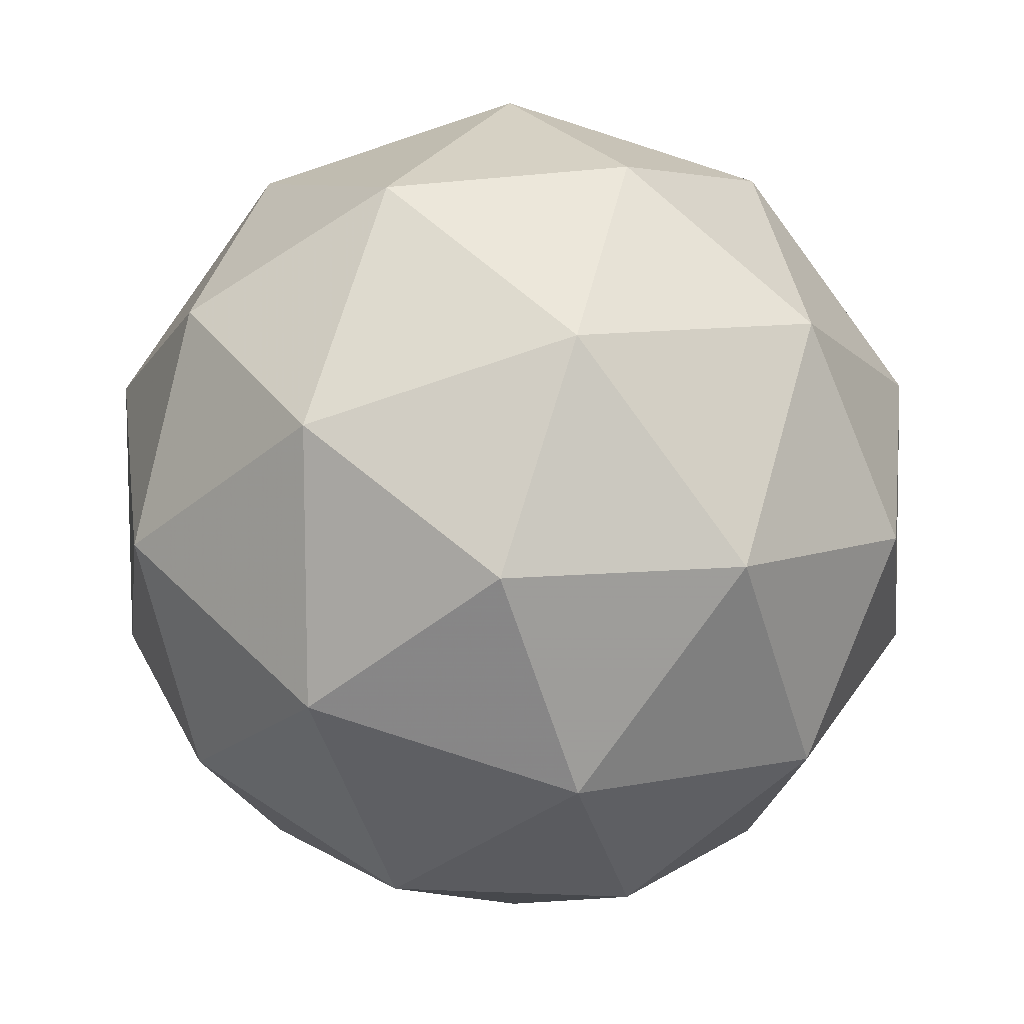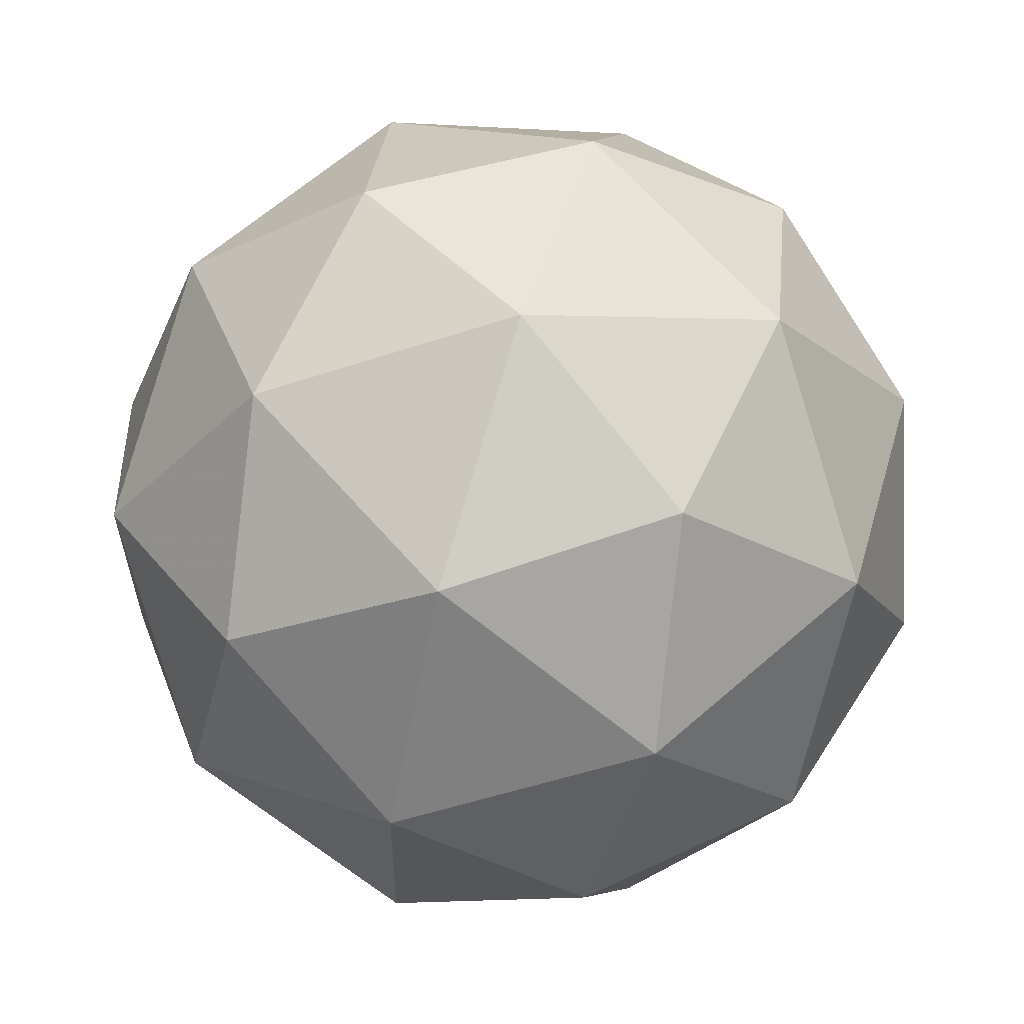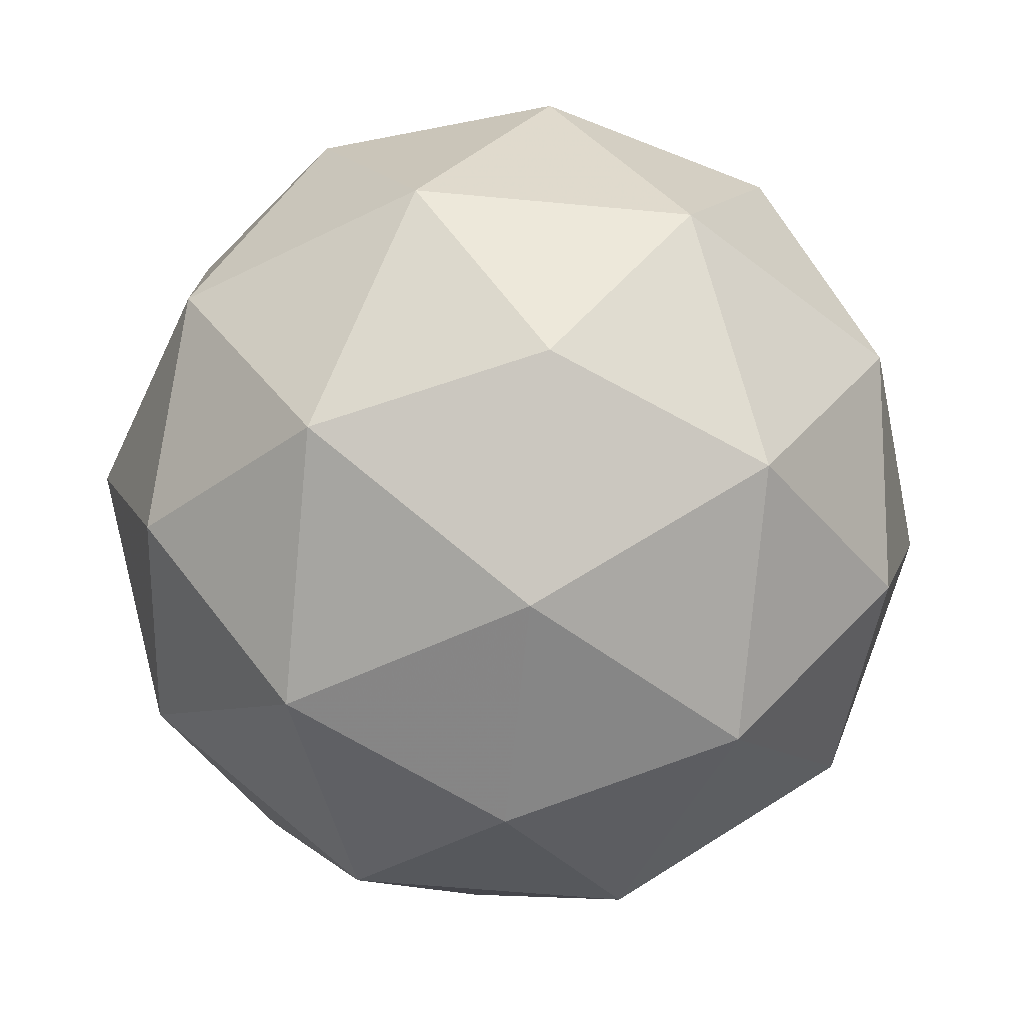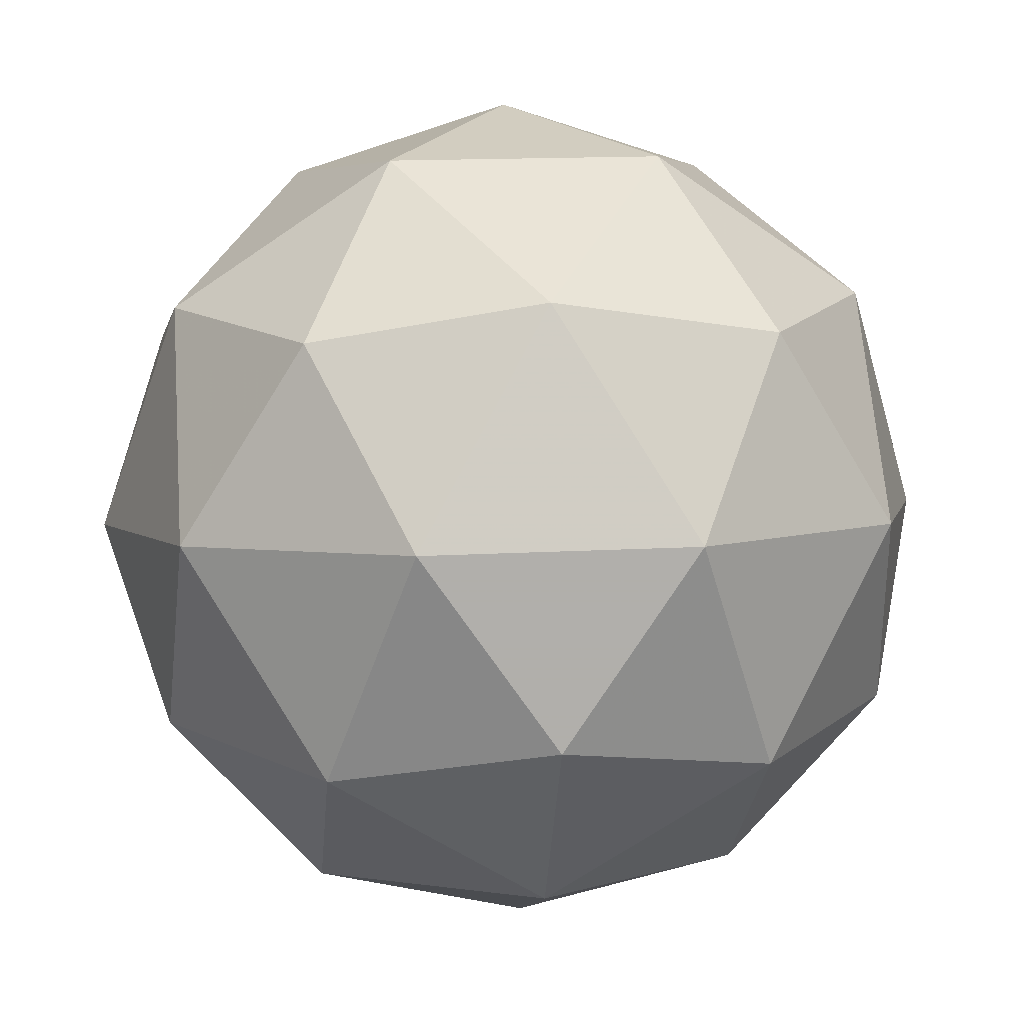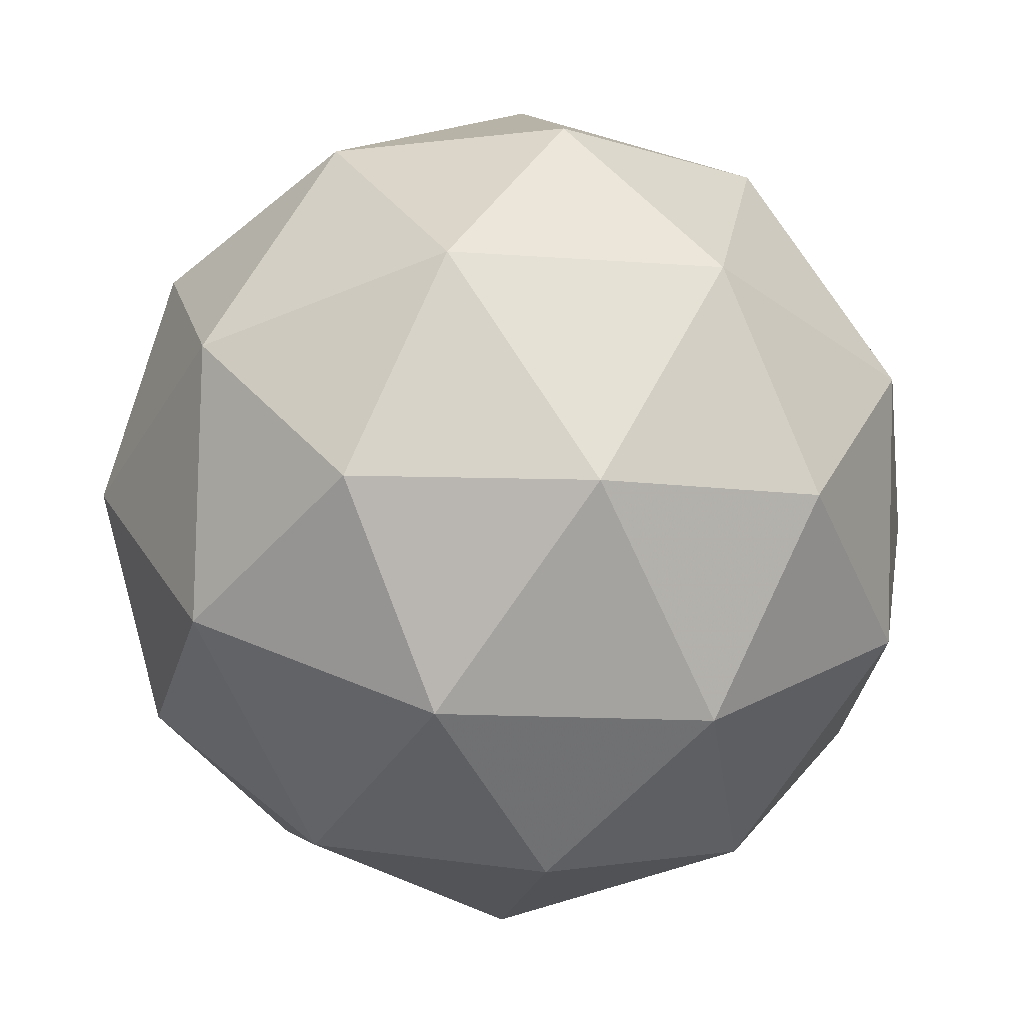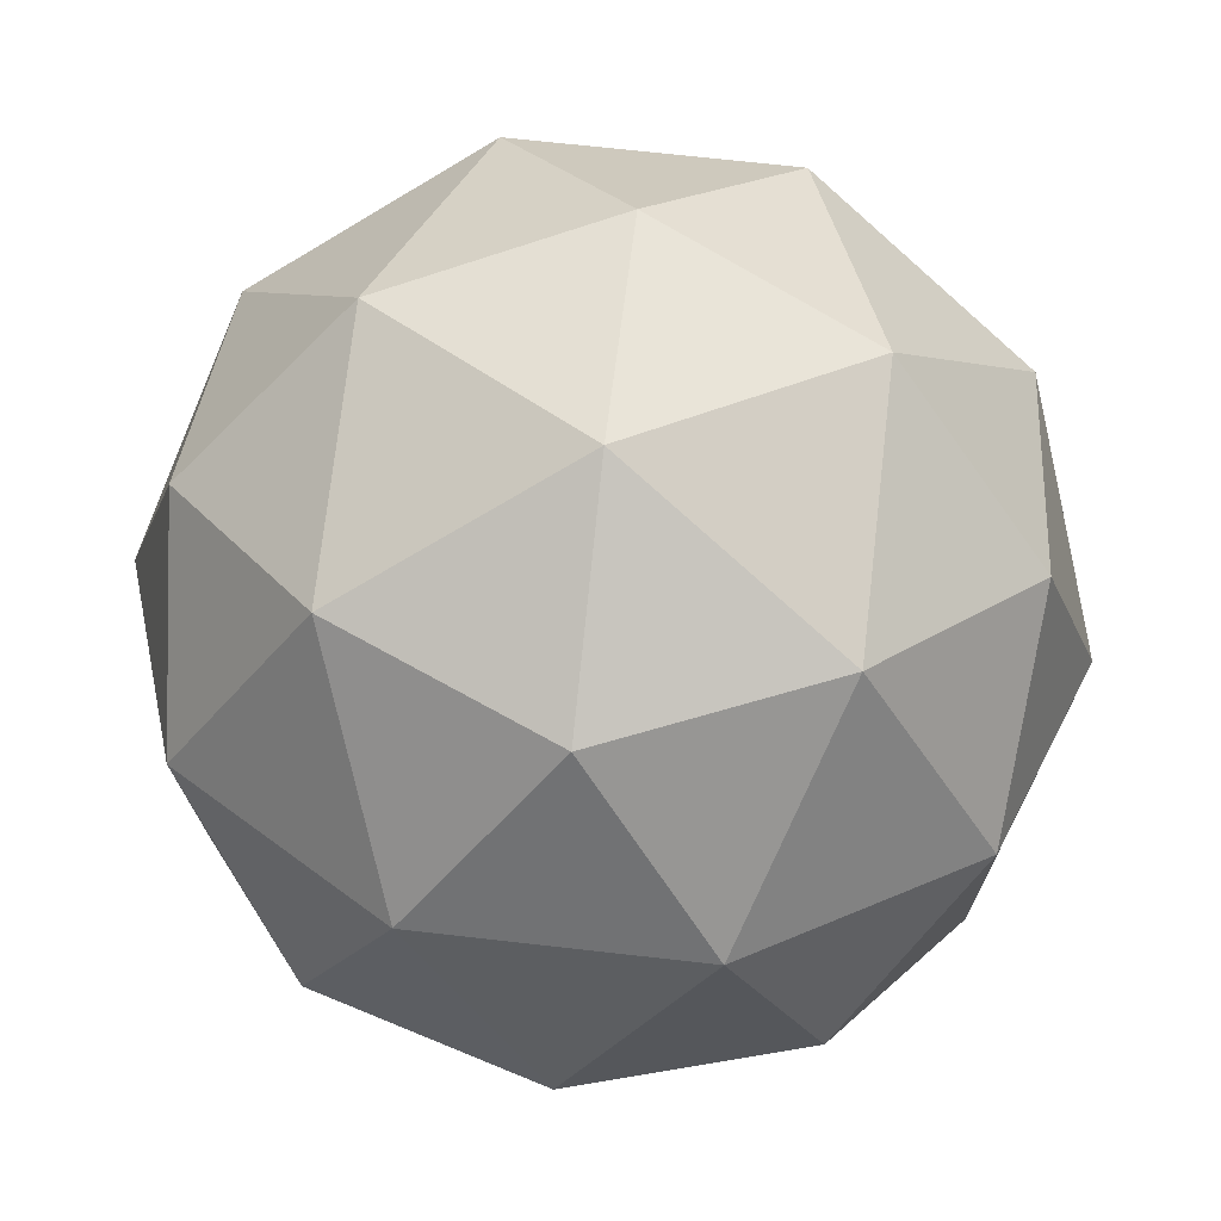
<metadata>
{"format":"obj","ext":"obj","renderer":"f3d","projection":"perspective","resolution":1024,"background":"white","views":[{"elev":-70.2,"azim":-151.2,"up":"+Z"},{"elev":-70.6,"azim":-98.5,"up":"+Y"},{"elev":23.3,"azim":-118.2,"up":"+Y"},{"elev":75.5,"azim":-120.4,"up":"+Y"},{"elev":-24.4,"azim":180.0,"up":"+Z"},{"elev":-64.3,"azim":-138.5,"up":"+Z"}]}
</metadata>
<code>
v 4.588 -2.59 -3.961
v 4.55 -2.598 -3.887
v 4.625 -2.634 -3.899
v 4.628 -2.663 -3.978
v 4.553 -2.645 -4.014
v 4.506 -2.606 -3.958
v 4.566 -2.676 -3.858
v 4.614 -2.716 -3.914
v 4.569 -2.723 -3.985
v 4.494 -2.688 -3.973
v 4.492 -2.659 -3.894
v 4.531 -2.731 -3.911
v 4.615 -2.603 -3.929
v 4.571 -2.583 -3.922
v 4.593 -2.608 -3.885
v 4.522 -2.592 -3.92
v 4.545 -2.587 -3.963
v 4.616 -2.62 -3.976
v 4.638 -2.646 -3.939
v 4.573 -2.61 -3.997
v 4.596 -2.653 -4.007
v 4.524 -2.619 -3.995
v 4.514 -2.623 -3.882
v 4.488 -2.627 -3.924
v 4.602 -2.654 -3.868
v 4.558 -2.633 -3.861
v 4.631 -2.694 -3.948
v 4.63 -2.677 -3.902
v 4.562 -2.688 -4.011
v 4.605 -2.698 -3.99
v 4.489 -2.644 -3.97
v 4.517 -2.667 -4.004
v 4.523 -2.668 -3.865
v 4.595 -2.702 -3.877
v 4.597 -2.729 -3.952
v 4.527 -2.713 -3.987
v 4.481 -2.675 -3.933
v 4.546 -2.711 -3.875
v 4.503 -2.701 -3.896
v 4.574 -2.734 -3.909
v 4.548 -2.738 -3.95
v 4.504 -2.718 -3.943
f 1 14 13
f 2 14 16
f 1 13 18
f 1 18 20
f 1 20 17
f 2 16 23
f 3 15 25
f 4 19 27
f 5 21 29
f 6 22 31
f 2 23 26
f 3 25 28
f 4 27 30
f 5 29 32
f 6 31 24
f 7 33 38
f 8 34 40
f 9 35 41
f 10 36 42
f 11 37 39
f 39 42 12
f 39 37 42
f 37 10 42
f 42 41 12
f 42 36 41
f 36 9 41
f 41 40 12
f 41 35 40
f 35 8 40
f 40 38 12
f 40 34 38
f 34 7 38
f 38 39 12
f 38 33 39
f 33 11 39
f 24 37 11
f 24 31 37
f 31 10 37
f 32 36 10
f 32 29 36
f 29 9 36
f 30 35 9
f 30 27 35
f 27 8 35
f 28 34 8
f 28 25 34
f 25 7 34
f 26 33 7
f 26 23 33
f 23 11 33
f 31 32 10
f 31 22 32
f 22 5 32
f 29 30 9
f 29 21 30
f 21 4 30
f 27 28 8
f 27 19 28
f 19 3 28
f 25 26 7
f 25 15 26
f 15 2 26
f 23 24 11
f 23 16 24
f 16 6 24
f 17 22 6
f 17 20 22
f 20 5 22
f 20 21 5
f 20 18 21
f 18 4 21
f 18 19 4
f 18 13 19
f 13 3 19
f 16 17 6
f 16 14 17
f 14 1 17
f 13 15 3
f 13 14 15
f 14 2 15

</code>
